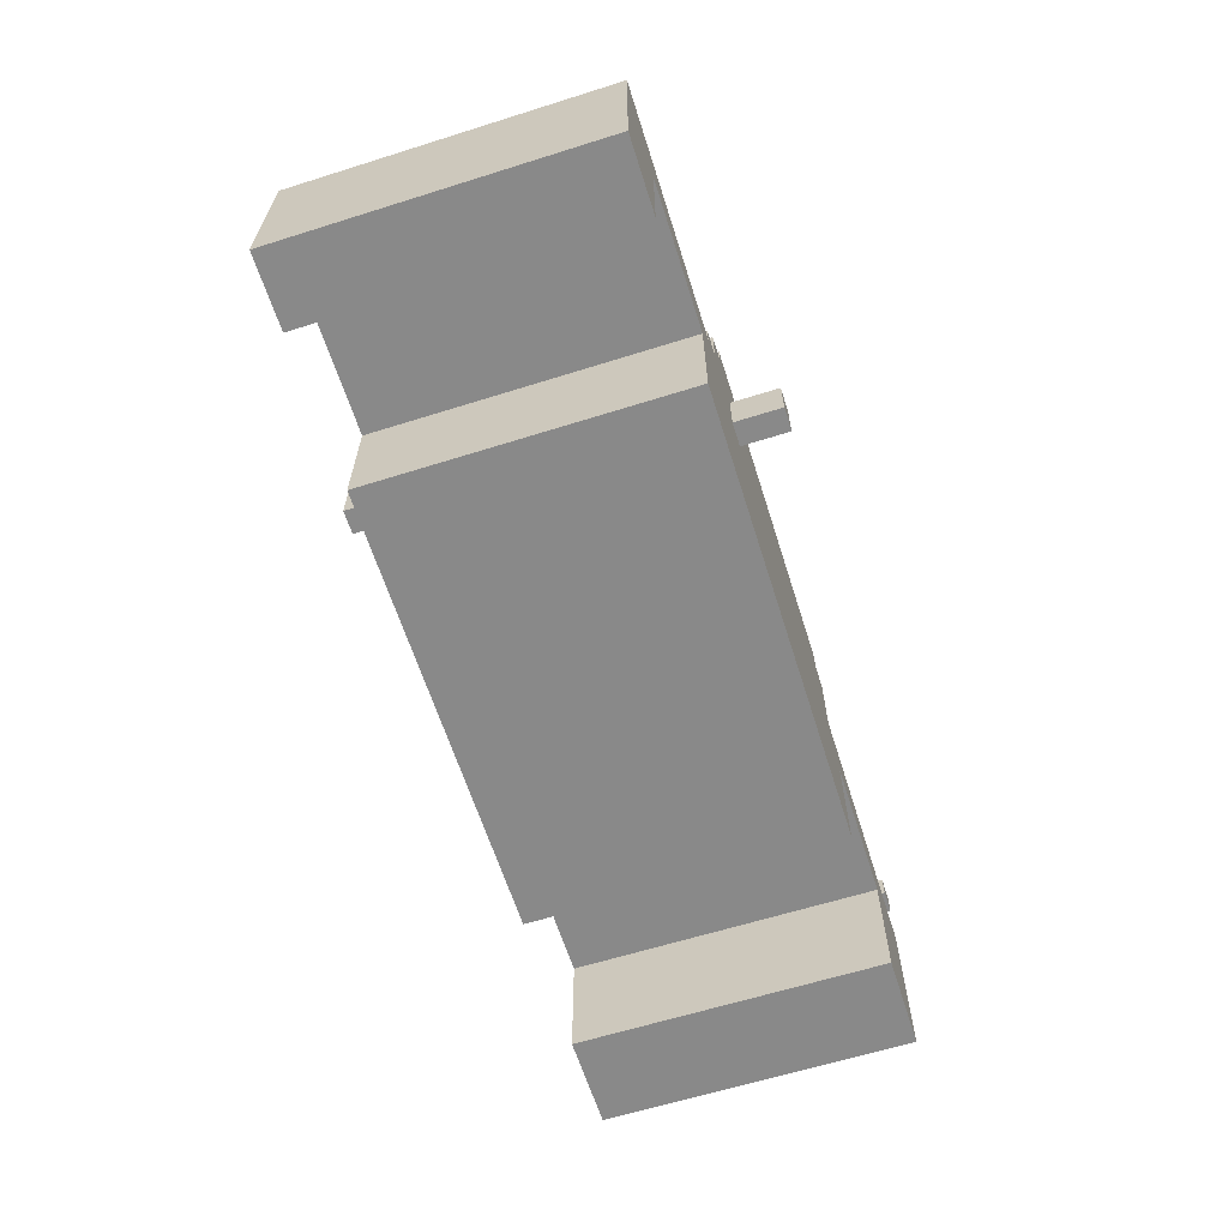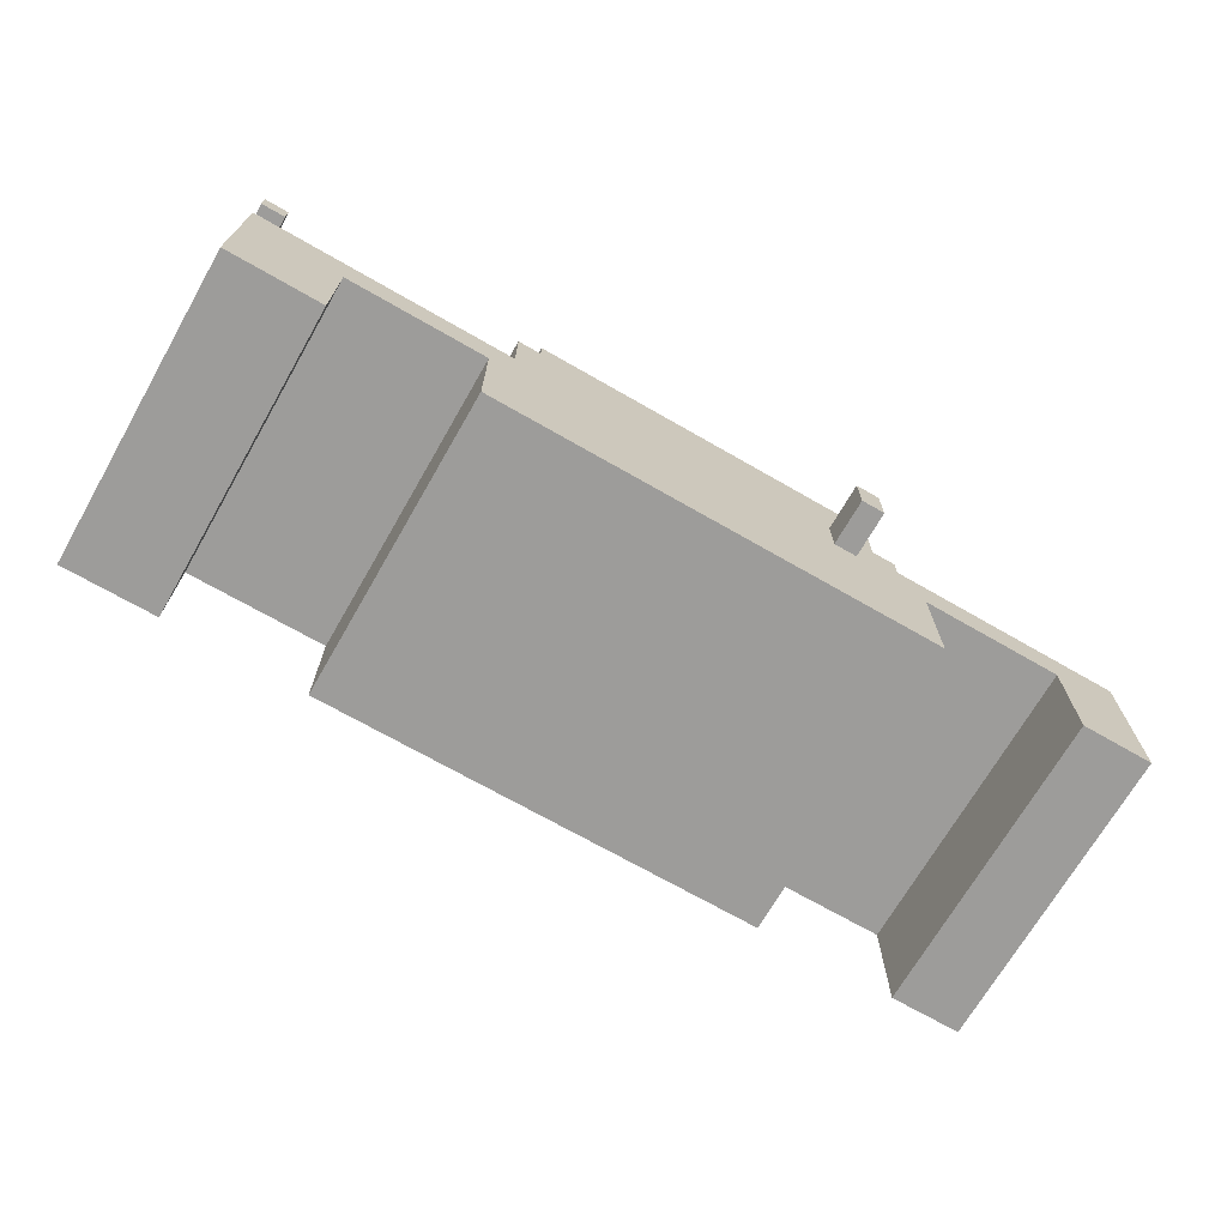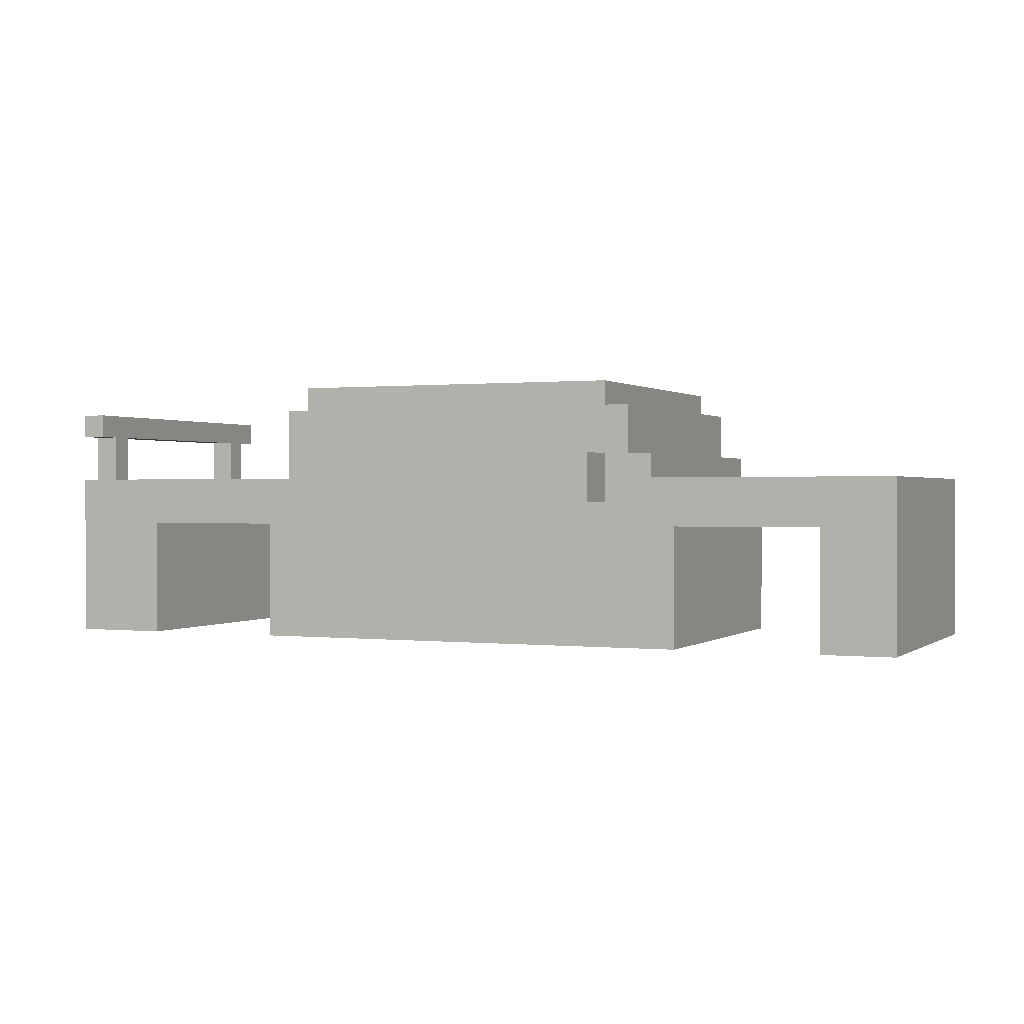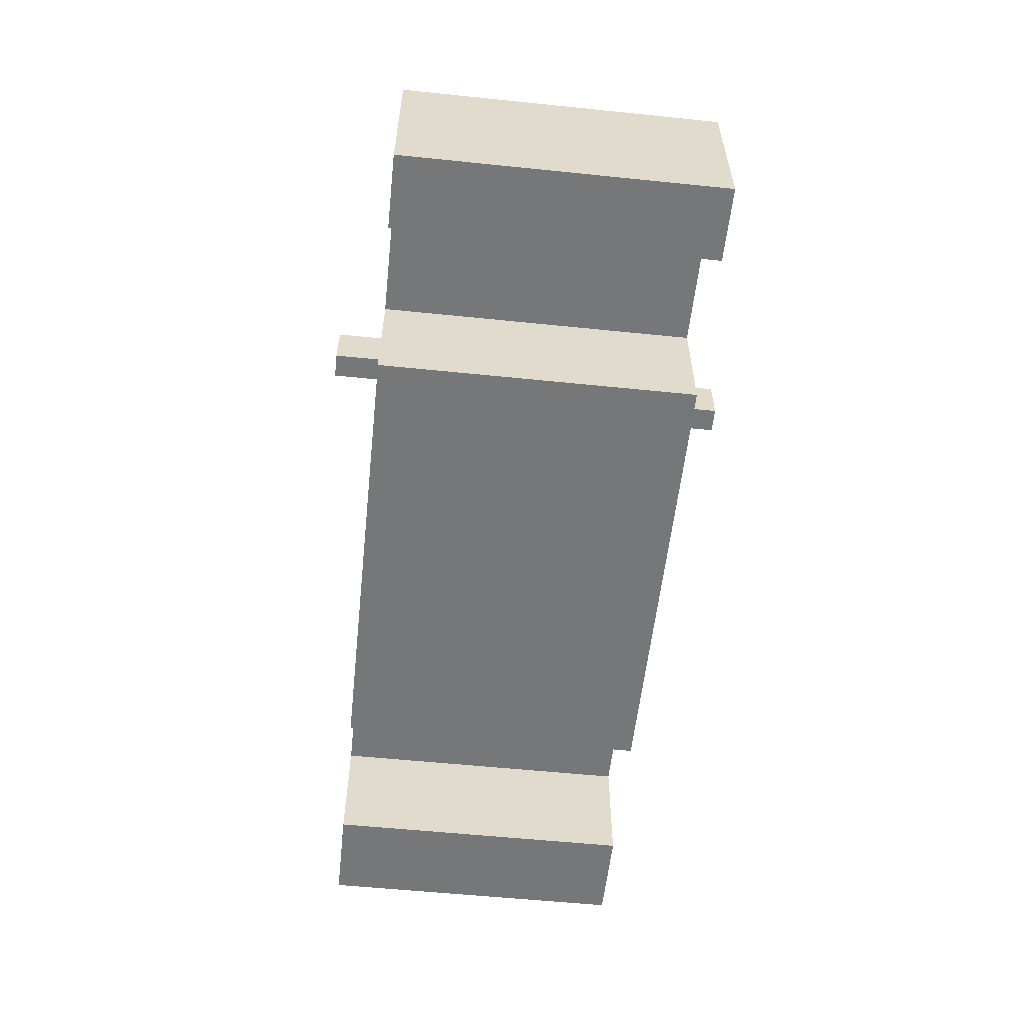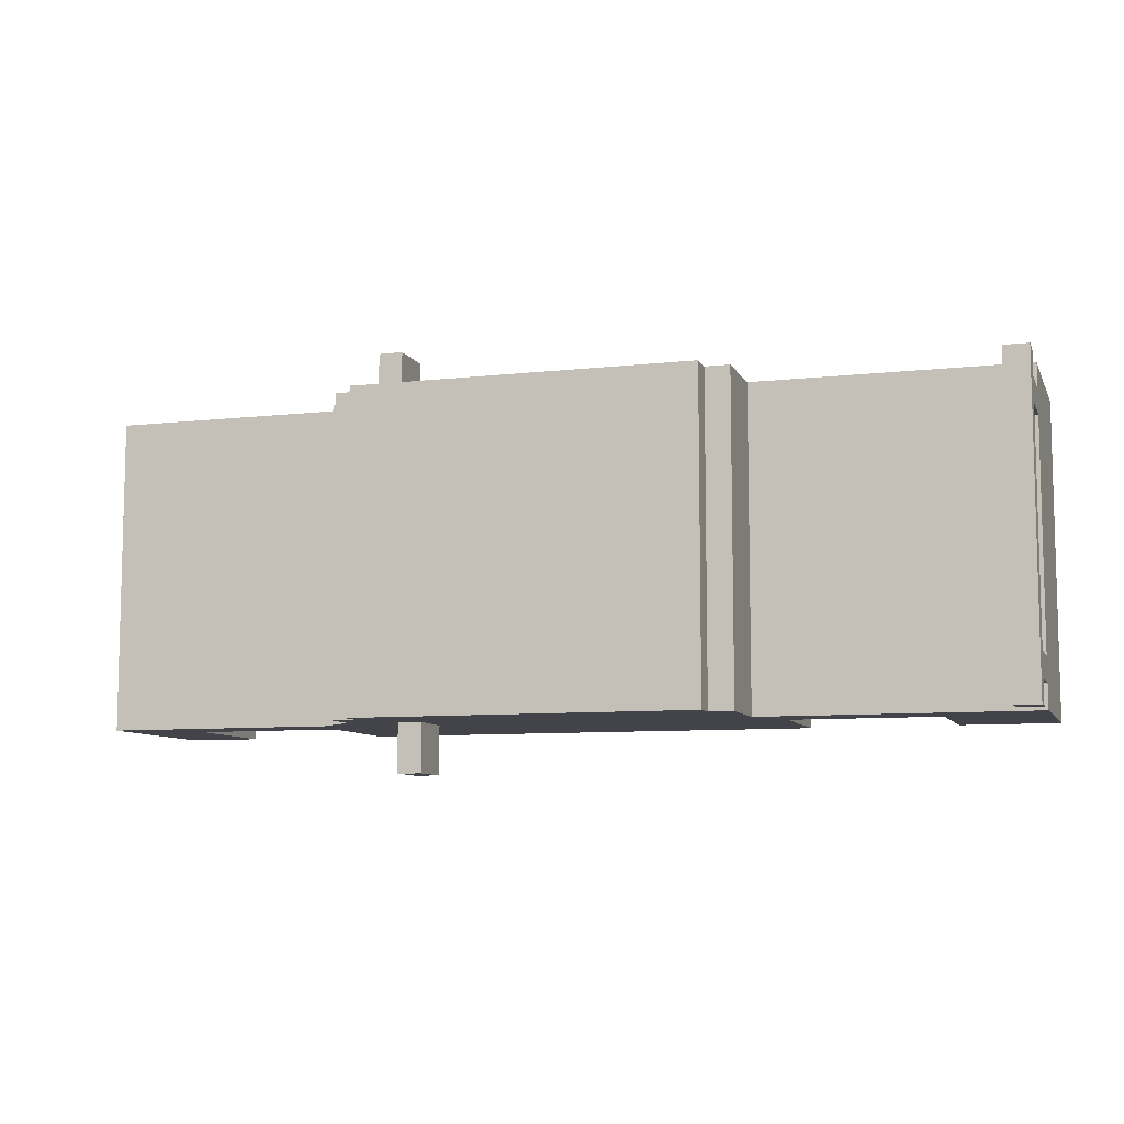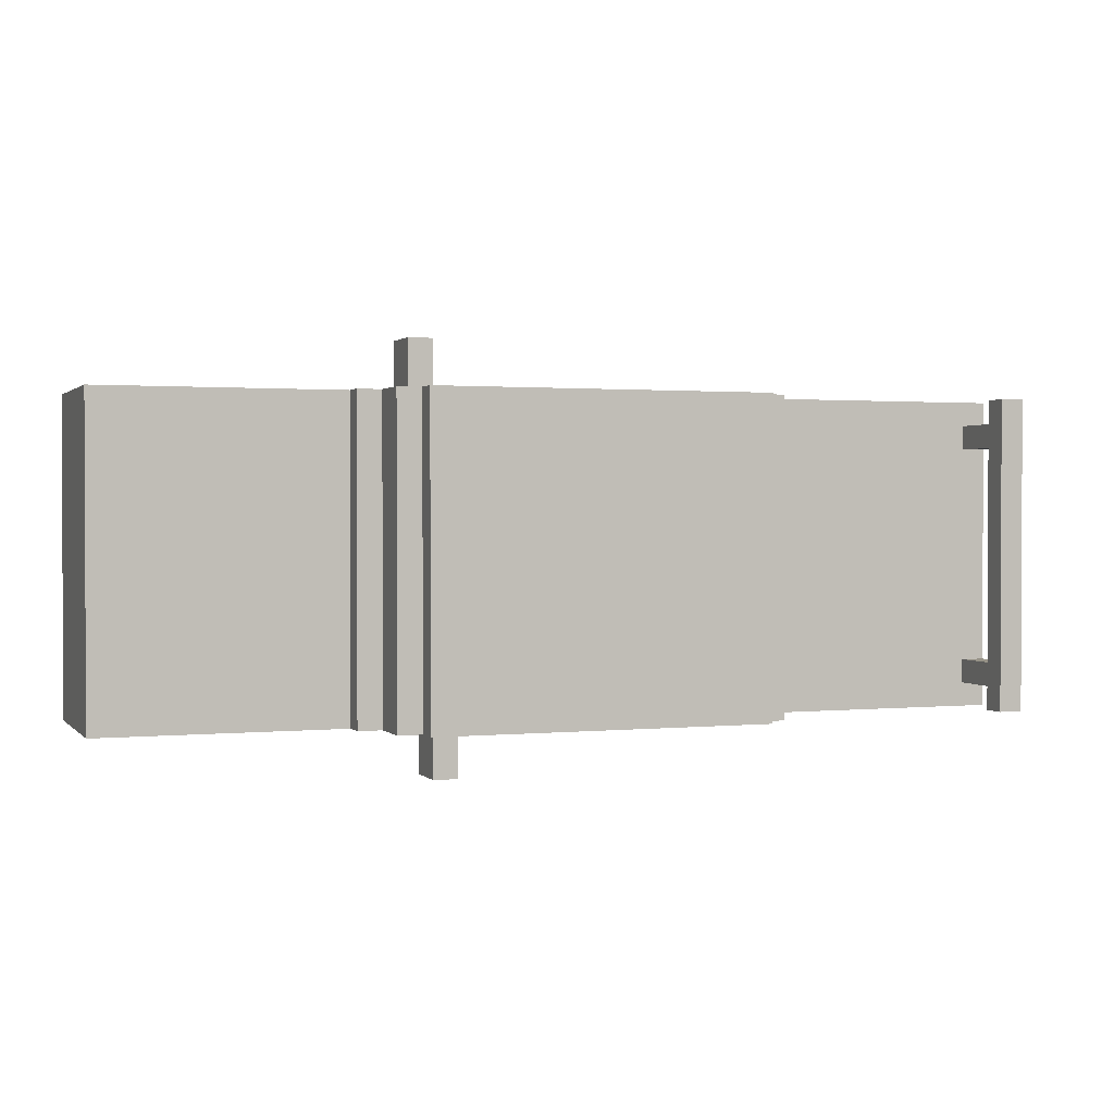
<metadata>
{"format":"obj","ext":"obj","renderer":"f3d","projection":"perspective","resolution":1024,"background":"white","views":[{"elev":-63.2,"azim":107.6,"up":"+Y"},{"elev":-70.1,"azim":-29.9,"up":"+Y"},{"elev":0.5,"azim":23.5,"up":"+Y"},{"elev":-57.0,"azim":83.9,"up":"+Y"},{"elev":-8.4,"azim":-162.8,"up":"+Z"},{"elev":1.3,"azim":159.8,"up":"+Z"}]}
</metadata>
<code>
o
v -1.8 0.5 1.3
v -1.8 0.5 1.1
v -1.8 0.5 0.9
v -1.8 0.5 0.4
v -1.8 0.5 0.2
v -1.8 0.5 0
v -1.8 0.6 1.1
v -1.8 0.6 0.9
v -1.8 0.6 0.4
v -1.8 0.6 0.2
v -1.8 0.9 1.2
v -1.8 0.9 1
v -1.8 0.9 0.3
v -1.8 0.9 0.1
v -1.8 1 1.2
v -1.8 1 1
v -1.8 1 0.3
v -1.8 1 0.1
v -1.8 1.2 1.3
v -1.8 1.2 1.2
v -1.8 1.2 1.1
v -1.8 1.2 0.2
v -1.8 1.2 0.1
v -1.8 1.2 0
v -1.8 1.4 1.3
v -1.8 1.4 1.2
v -1.8 1.4 1.1
v -1.8 1.4 0.2
v -1.8 1.4 0.1
v -1.8 1.4 0
v -1.8 1.5 1.3
v -1.8 1.5 0
v -0.8 0.5 1.3
v -0.8 0.5 0
v -0.8 1 1.3
v -0.8 1 0
v -0.7 1.2 1.3
v -0.7 1.2 0
v -0.7 1.5 1.3
v -0.7 1.5 0
v -0.6 1.5 1.3
v -0.6 1.5 0
v -0.6 1.6 1.3
v -0.6 1.6 0
v 0.6 1.1 0
v 0.6 1.1 -0.2
v 0.6 1.3 0
v 0.6 1.3 -0.2
v 0.7 1.1 1.5
v 0.7 1.1 1.3
v 0.7 1.3 1.5
v 0.7 1.3 1.3
v 1.7 0.5 1.3
v 1.7 0.5 0
v 1.7 1 1.3
v 1.7 1 0
v -1.7 1.2 1.2
v -1.7 1.2 1.1
v -1.7 1.2 0.2
v -1.7 1.2 0.1
v -1.7 1.4 1.3
v -1.7 1.4 1.2
v -1.7 1.4 1.1
v -1.7 1.4 0.2
v -1.7 1.4 0.1
v -1.7 1.4 0
v -1.7 1.5 1.3
v -1.7 1.5 0
v -1.4 0.5 1.3
v -1.4 0.5 0
v -1.4 1 1.3
v -1.4 1 0
v 0.7 1.1 0
v 0.7 1.1 -0.2
v 0.7 1.3 0
v 0.7 1.3 -0.2
v 0.8 1.1 1.5
v 0.8 1.1 1.3
v 0.8 1.3 1.5
v 0.8 1.3 1.3
v 0.8 1.5 1.3
v 0.8 1.5 0
v 0.8 1.6 1.3
v 0.8 1.6 0
v 0.9 1.3 1.3
v 0.9 1.3 0
v 0.9 1.5 1.3
v 0.9 1.5 0
v 1 1.2 1.3
v 1 1.2 0
v 1 1.3 1.3
v 1 1.3 0
v 1.1 0.5 1.3
v 1.1 0.5 0
v 1.1 1 1.3
v 1.1 1 0
v 2 0.5 1.3
v 2 0.5 0
v 2 0.6 0.9
v 2 0.6 0.4
v 2 0.8 0.9
v 2 0.8 0.4
v 2 0.9 1.2
v 2 0.9 1
v 2 0.9 0.3
v 2 0.9 0.1
v 2 1 1.2
v 2 1 1
v 2 1 0.3
v 2 1 0.1
v 2 1.2 1.3
v 2 1.2 0
v 0.7 1.1 1.5
v 0.7 1.3 1.5
v 0.8 1.1 1.5
v 0.8 1.3 1.5
v -1.8 0.5 1.3
v -1.8 1.2 1.3
v -1.8 1.4 1.3
v -1.8 1.5 1.3
v -1.7 1.4 1.3
v -1.7 1.5 1.3
v -1.4 0.5 1.3
v -1.4 1 1.3
v -0.8 0.5 1.3
v -0.8 1 1.3
v -0.7 1.2 1.3
v -0.7 1.5 1.3
v -0.6 1.5 1.3
v -0.6 1.6 1.3
v 0.7 1.1 1.3
v 0.7 1.3 1.3
v 0.8 1.1 1.3
v 0.8 1.3 1.3
v 0.8 1.5 1.3
v 0.8 1.6 1.3
v 0.9 1.3 1.3
v 0.9 1.5 1.3
v 1 1.2 1.3
v 1 1.3 1.3
v 1.1 0.5 1.3
v 1.1 1 1.3
v 1.7 0.5 1.3
v 1.7 1 1.3
v 2 0.5 1.3
v 2 1.2 1.3
v -1.8 1.2 1.2
v -1.8 1.4 1.2
v -1.7 1.2 1.2
v -1.7 1.4 1.2
v -1.8 1.2 0.2
v -1.8 1.4 0.2
v -1.7 1.2 0.2
v -1.7 1.4 0.2
v -1.8 1.2 1.1
v -1.8 1.4 1.1
v -1.7 1.2 1.1
v -1.7 1.4 1.1
v -1.8 1.2 0.1
v -1.8 1.4 0.1
v -1.7 1.2 0.1
v -1.7 1.4 0.1
v -1.8 0.5 0
v -1.8 1.2 0
v -1.8 1.4 0
v -1.8 1.5 0
v -1.7 1.4 0
v -1.7 1.5 0
v -1.4 0.5 0
v -1.4 1 0
v -0.8 0.5 0
v -0.8 1 0
v -0.7 1.2 0
v -0.7 1.5 0
v -0.6 1.5 0
v -0.6 1.6 0
v 0.6 1.1 0
v 0.6 1.3 0
v 0.7 1.1 0
v 0.7 1.3 0
v 0.8 1.5 0
v 0.8 1.6 0
v 0.9 1.3 0
v 0.9 1.5 0
v 1 1.2 0
v 1 1.3 0
v 1.1 0.5 0
v 1.1 1 0
v 1.7 0.5 0
v 1.7 1 0
v 2 0.5 0
v 2 1.2 0
v 0.6 1.1 -0.2
v 0.6 1.3 -0.2
v 0.7 1.1 -0.2
v 0.7 1.3 -0.2
v -1.8 0.5 1.3
v -1.4 0.5 1.3
v -0.8 0.5 1.3
v 1.1 0.5 1.3
v 1.7 0.5 1.3
v 2 0.5 1.3
v -1.8 0.5 1.1
v -1.7 0.5 1.1
v -1.8 0.5 0.9
v -1.7 0.5 0.9
v -1.8 0.5 0.4
v -1.7 0.5 0.4
v -1.8 0.5 0.2
v -1.7 0.5 0.2
v -1.8 0.5 0
v -1.4 0.5 0
v -0.8 0.5 0
v 1.1 0.5 0
v 1.7 0.5 0
v 2 0.5 0
v -1.4 1 1.3
v -0.8 1 1.3
v 1.1 1 1.3
v 1.7 1 1.3
v -1.4 1 0
v -0.8 1 0
v 1.1 1 0
v 1.7 1 0
v 0.7 1.1 1.5
v 0.8 1.1 1.5
v 0.7 1.1 1.3
v 0.8 1.1 1.3
v 0.6 1.1 0
v 0.7 1.1 0
v 0.6 1.1 -0.2
v 0.7 1.1 -0.2
v -1.8 1.4 1.3
v -1.7 1.4 1.3
v -1.8 1.4 1.2
v -1.7 1.4 1.2
v -1.8 1.4 1.1
v -1.7 1.4 1.1
v -1.8 1.4 0.2
v -1.7 1.4 0.2
v -1.8 1.4 0.1
v -1.7 1.4 0.1
v -1.8 1.4 0
v -1.7 1.4 0
v -1.8 1.2 1.3
v -0.7 1.2 1.3
v 1 1.2 1.3
v 2 1.2 1.3
v -1.8 1.2 1.2
v -1.7 1.2 1.2
v -1.8 1.2 1.1
v -1.7 1.2 1.1
v -1.8 1.2 0.2
v -1.7 1.2 0.2
v -1.8 1.2 0.1
v -1.7 1.2 0.1
v -1.8 1.2 0
v -0.7 1.2 0
v 1 1.2 0
v 2 1.2 0
v 0.7 1.3 1.5
v 0.8 1.3 1.5
v 0.7 1.3 1.3
v 0.8 1.3 1.3
v 0.9 1.3 1.3
v 1 1.3 1.3
v 0.6 1.3 0
v 0.7 1.3 0
v 0.9 1.3 0
v 1 1.3 0
v 0.6 1.3 -0.2
v 0.7 1.3 -0.2
v -1.8 1.5 1.3
v -1.7 1.5 1.3
v -0.7 1.5 1.3
v -0.6 1.5 1.3
v 0.8 1.5 1.3
v 0.9 1.5 1.3
v -1.8 1.5 0
v -1.7 1.5 0
v -0.7 1.5 0
v -0.6 1.5 0
v 0.8 1.5 0
v 0.9 1.5 0
v -0.6 1.6 1.3
v 0.8 1.6 1.3
v -0.6 1.6 0
v 0.8 1.6 0
f 7 2 1
f 7 3 2
f 8 4 3
f 8 3 7
f 9 5 4
f 9 4 8
f 10 6 5
f 10 5 9
f 11 9 8
f 11 8 7
f 11 10 9
f 11 7 1
f 12 10 11
f 13 10 12
f 14 6 10
f 14 10 13
f 15 11 1
f 15 12 11
f 16 13 12
f 16 12 15
f 17 14 13
f 17 13 16
f 18 6 14
f 18 14 17
f 19 15 1
f 19 17 16
f 19 18 17
f 19 16 15
f 20 18 19
f 21 18 20
f 22 18 21
f 23 6 18
f 23 18 22
f 24 6 23
f 26 21 20
f 27 21 26
f 28 23 22
f 29 23 28
f 31 27 26
f 31 30 29
f 31 29 28
f 31 28 27
f 31 26 25
f 32 30 31
f 35 34 33
f 36 34 35
f 39 38 37
f 40 38 39
f 43 42 41
f 44 42 43
f 47 46 45
f 48 46 47
f 51 50 49
f 52 50 51
f 55 54 53
f 56 54 55
f 57 58 62
f 62 58 63
f 59 60 64
f 64 60 65
f 62 63 67
f 65 66 67
f 64 65 67
f 63 64 67
f 61 62 67
f 67 66 68
f 69 70 71
f 71 70 72
f 73 74 75
f 75 74 76
f 77 78 79
f 79 78 80
f 81 82 83
f 83 82 84
f 85 86 87
f 87 86 88
f 89 90 91
f 91 90 92
f 93 94 95
f 95 94 96
f 97 98 99
f 99 98 100
f 97 99 101
f 99 100 101
f 100 98 102
f 101 100 102
f 97 101 103
f 101 102 103
f 103 102 104
f 102 98 105
f 104 102 105
f 105 98 106
f 103 104 107
f 97 103 107
f 104 105 108
f 107 104 108
f 105 106 109
f 108 105 109
f 106 98 110
f 109 106 110
f 108 109 111
f 107 108 111
f 109 110 111
f 97 107 111
f 110 98 112
f 111 110 112
f 115 114 113
f 116 114 115
f 121 120 119
f 122 120 121
f 123 118 117
f 124 118 123
f 126 118 124
f 127 118 126
f 127 126 125
f 129 128 127
f 131 129 127
f 131 130 129
f 131 127 125
f 132 130 131
f 133 131 125
f 134 130 132
f 135 130 134
f 136 130 135
f 137 134 133
f 137 135 134
f 138 135 137
f 139 137 133
f 140 137 139
f 141 133 125
f 141 139 133
f 142 139 141
f 144 139 142
f 145 144 143
f 146 139 144
f 146 144 145
f 149 148 147
f 150 148 149
f 153 152 151
f 154 152 153
f 155 156 157
f 157 156 158
f 159 160 161
f 161 160 162
f 165 166 167
f 167 166 168
f 163 164 169
f 169 164 170
f 170 164 172
f 172 164 173
f 171 172 173
f 173 174 175
f 173 175 177
f 175 176 177
f 171 173 177
f 177 176 178
f 171 177 179
f 178 176 180
f 180 176 181
f 179 180 181
f 181 176 182
f 179 181 183
f 183 181 184
f 179 183 185
f 185 183 186
f 171 179 187
f 179 185 187
f 187 185 188
f 188 185 190
f 189 190 191
f 190 185 192
f 191 190 192
f 193 194 195
f 195 194 196
f 203 198 197
f 204 198 203
f 205 204 203
f 206 198 204
f 206 204 205
f 207 206 205
f 208 198 206
f 208 206 207
f 209 208 207
f 210 198 208
f 210 208 209
f 211 210 209
f 212 198 210
f 212 210 211
f 213 200 199
f 214 200 213
f 215 202 201
f 216 202 215
f 221 218 217
f 222 218 221
f 223 220 219
f 224 220 223
f 227 226 225
f 228 226 227
f 231 230 229
f 232 230 231
f 235 234 233
f 236 234 235
f 239 238 237
f 240 238 239
f 243 242 241
f 244 242 243
f 245 246 249
f 249 246 250
f 250 246 252
f 251 252 253
f 252 246 254
f 253 252 254
f 254 246 256
f 255 256 257
f 256 246 258
f 257 256 258
f 247 248 259
f 259 248 260
f 261 262 263
f 263 262 264
f 265 266 269
f 269 266 270
f 267 268 271
f 271 268 272
f 273 274 279
f 279 274 280
f 275 276 281
f 281 276 282
f 277 278 283
f 283 278 284
f 285 286 287
f 287 286 288

</code>
